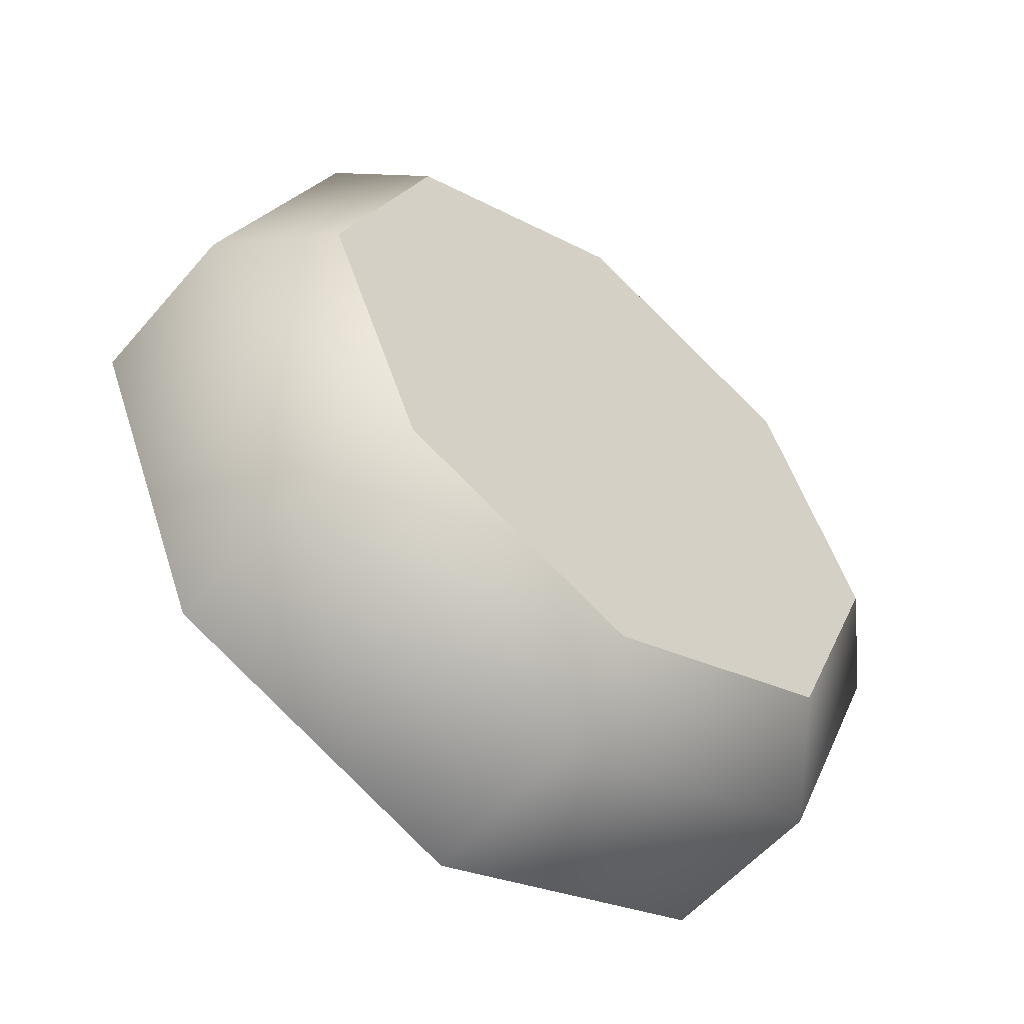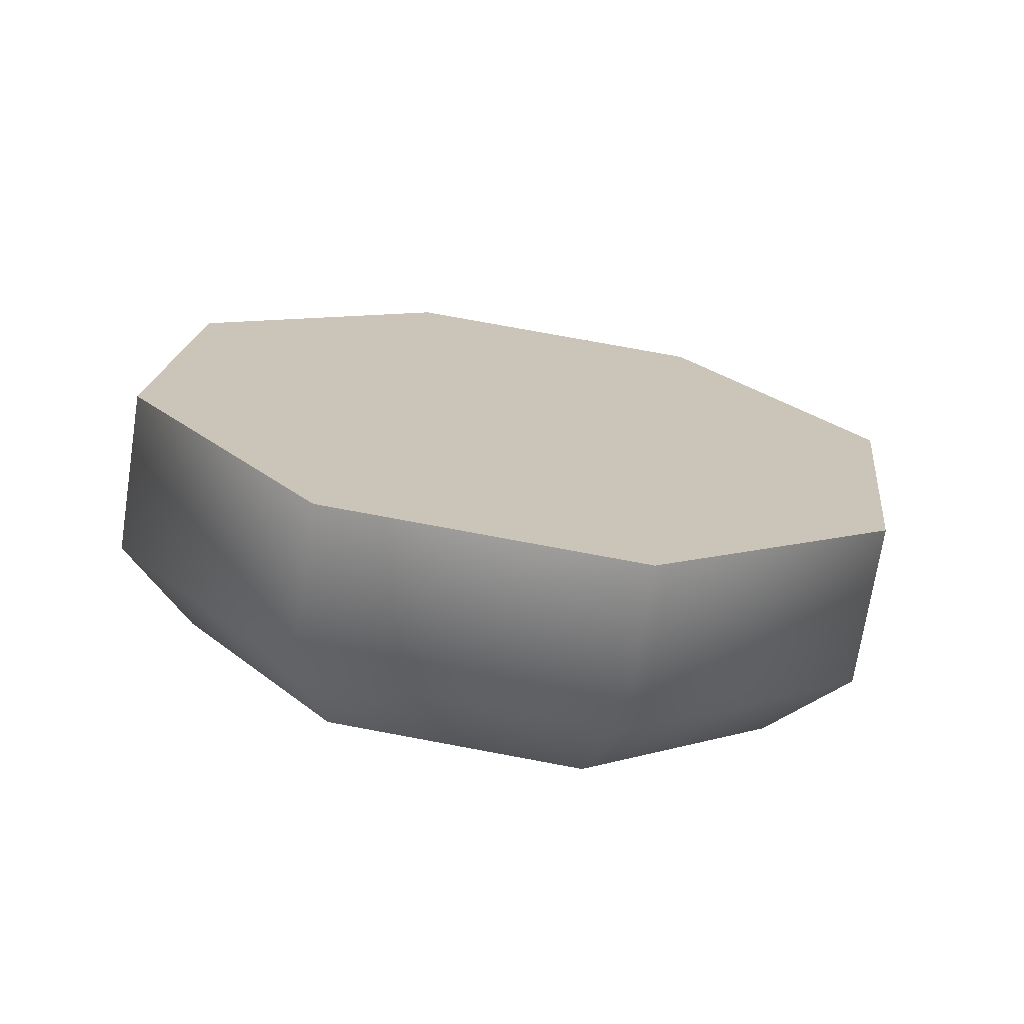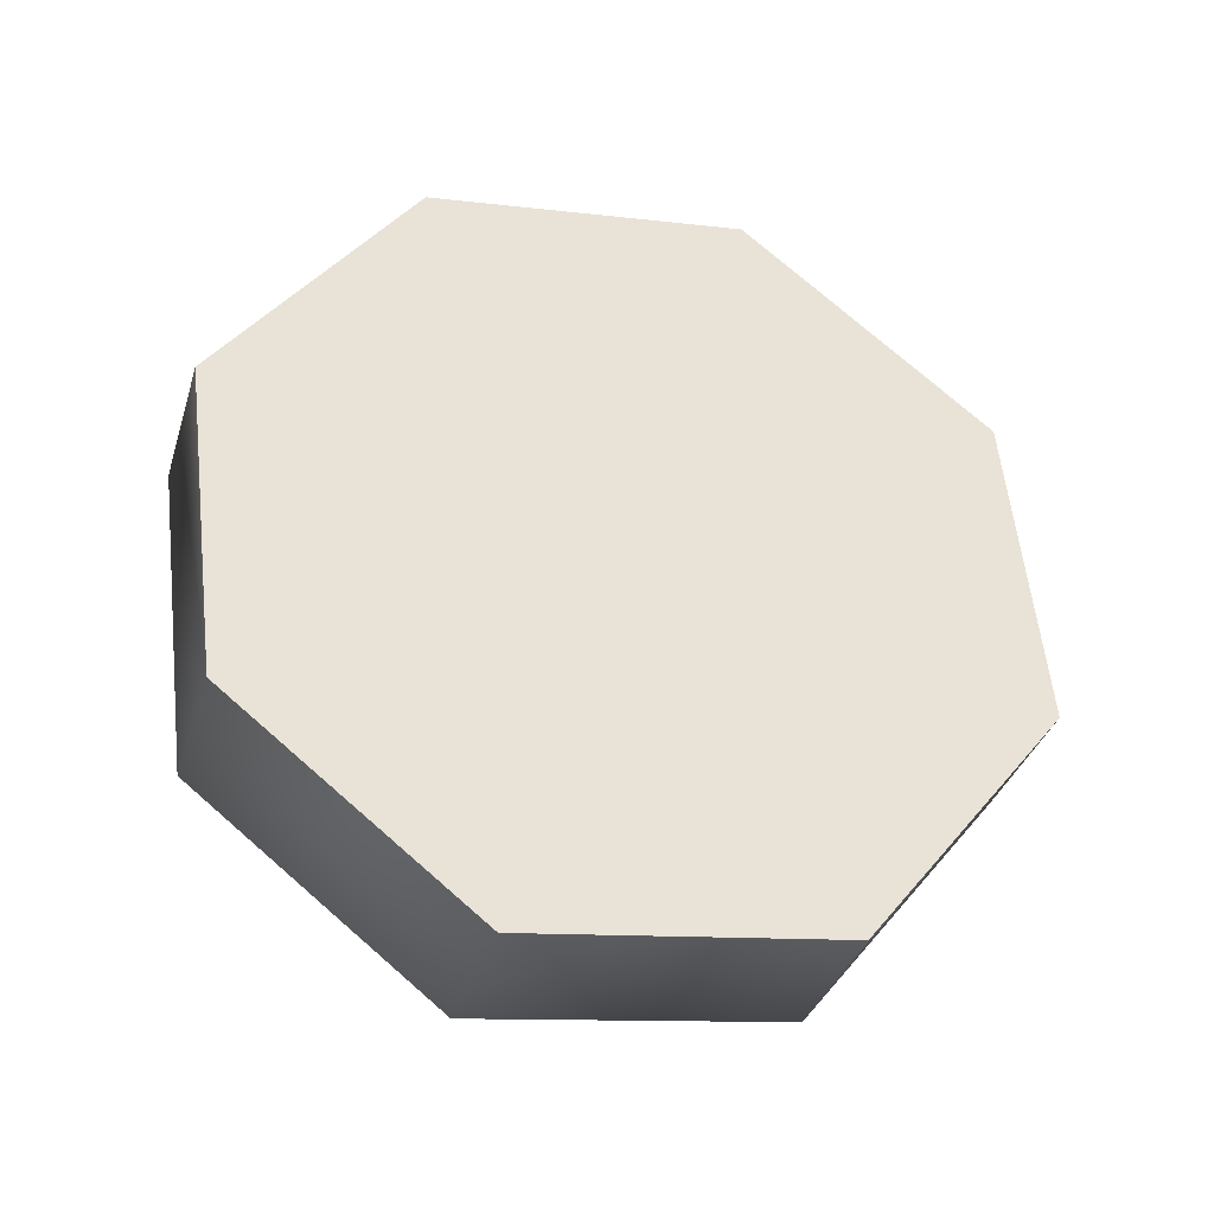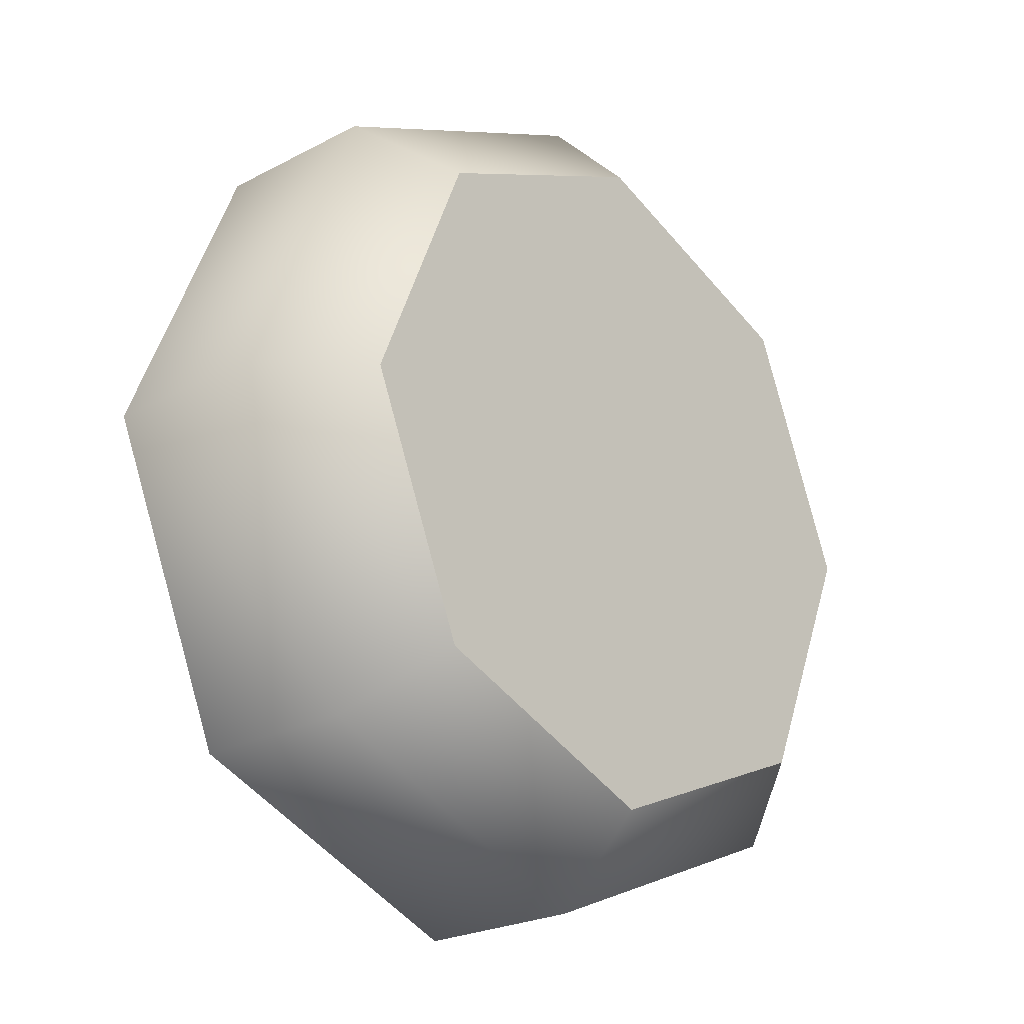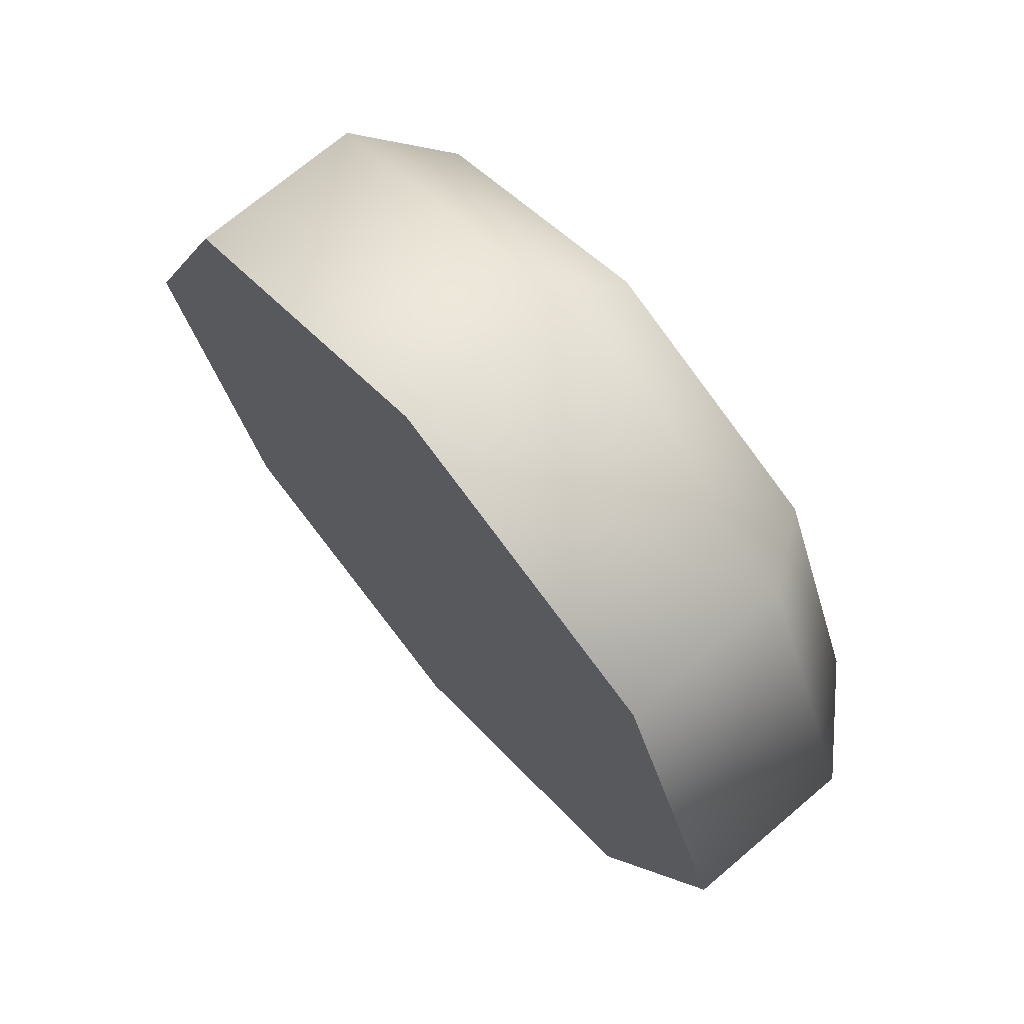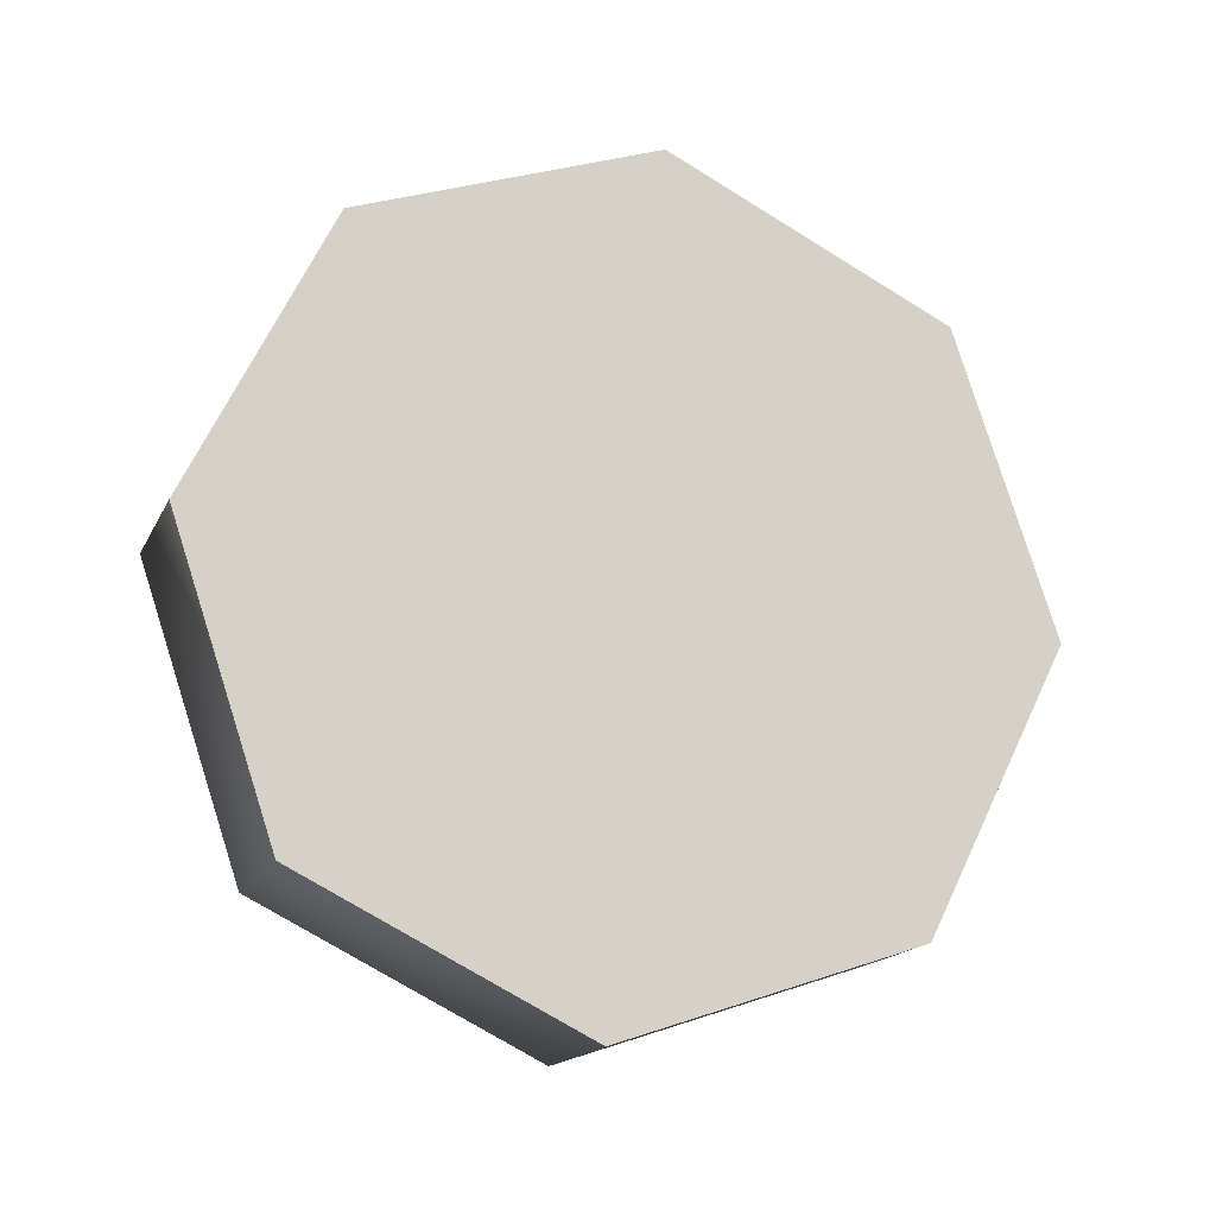
<metadata>
{"format":"obj","ext":"obj","renderer":"f3d","projection":"perspective","resolution":1024,"background":"white","views":[{"elev":-54.8,"azim":158.5,"up":"+Y"},{"elev":35.0,"azim":-60.4,"up":"+Z"},{"elev":64.9,"azim":-27.9,"up":"+Z"},{"elev":-22.7,"azim":150.5,"up":"+Y"},{"elev":70.4,"azim":67.5,"up":"+Y"},{"elev":73.1,"azim":3.8,"up":"+Z"}]}
</metadata>
<code>
o mesh38/mesh38-geometry#mesh38-geometry
v -0.5158 -0.7911 0.1883
v -0.5705 -0.7911 0.2061
v -0.5432 -0.803 0.1972
v -0.5045 -0.7623 0.1846
v -0.5482 -0.803 0.1817
v -0.5208 -0.7911 0.1728
v -0.5818 -0.7623 0.2097
v -0.5755 -0.7911 0.1906
v -0.5095 -0.7623 0.1691
v -0.5158 -0.7336 0.1883
v -0.5868 -0.7623 0.1943
v -0.5726 -0.7853 0.1811
v -0.5507 -0.7949 0.174
v -0.5288 -0.7853 0.1669
v -0.5208 -0.7336 0.1728
v -0.5705 -0.7336 0.2061
v -0.5816 -0.7623 0.184
v -0.5198 -0.7623 0.1639
v -0.5288 -0.7394 0.1669
v -0.5432 -0.7217 0.1972
v -0.5755 -0.7336 0.1906
v -0.5507 -0.7298 0.174
v -0.5482 -0.7217 0.1817
v -0.5726 -0.7394 0.1811
f 1 2 3
f 2 1 4
f 3 2 1
f 4 1 2
f 2 5 3
f 3 5 2
f 3 6 1
f 1 6 3
f 6 4 1
f 1 4 6
f 2 4 7
f 7 4 2
f 5 2 8
f 8 2 5
f 6 3 5
f 5 3 6
f 4 6 9
f 9 6 4
f 7 4 10
f 10 4 7
f 11 2 7
f 7 2 11
f 2 11 8
f 8 11 2
f 12 5 8
f 8 5 12
f 13 6 5
f 5 6 13
f 14 9 6
f 6 9 14
f 15 4 9
f 9 4 15
f 4 15 10
f 10 15 4
f 7 10 16
f 16 10 7
f 16 11 7
f 7 11 16
f 17 8 11
f 11 8 17
f 5 12 13
f 13 12 5
f 8 17 12
f 12 17 8
f 6 13 14
f 14 13 6
f 9 14 18
f 18 14 9
f 9 19 15
f 15 19 9
f 15 20 10
f 10 20 15
f 16 10 20
f 20 10 16
f 11 16 21
f 21 16 11
f 21 17 11
f 11 17 21
f 12 14 13
f 13 14 12
f 14 12 17
f 17 12 14
f 14 17 18
f 18 17 14
f 19 9 18
f 18 9 19
f 22 15 19
f 19 15 22
f 20 15 23
f 23 15 20
f 23 16 20
f 20 16 23
f 16 23 21
f 21 23 16
f 17 21 24
f 24 21 17
f 18 17 24
f 24 17 18
f 18 24 19
f 19 24 18
f 15 22 23
f 23 22 15
f 19 24 22
f 22 24 19
f 23 24 21
f 21 24 23
f 24 23 22
f 22 23 24

</code>
